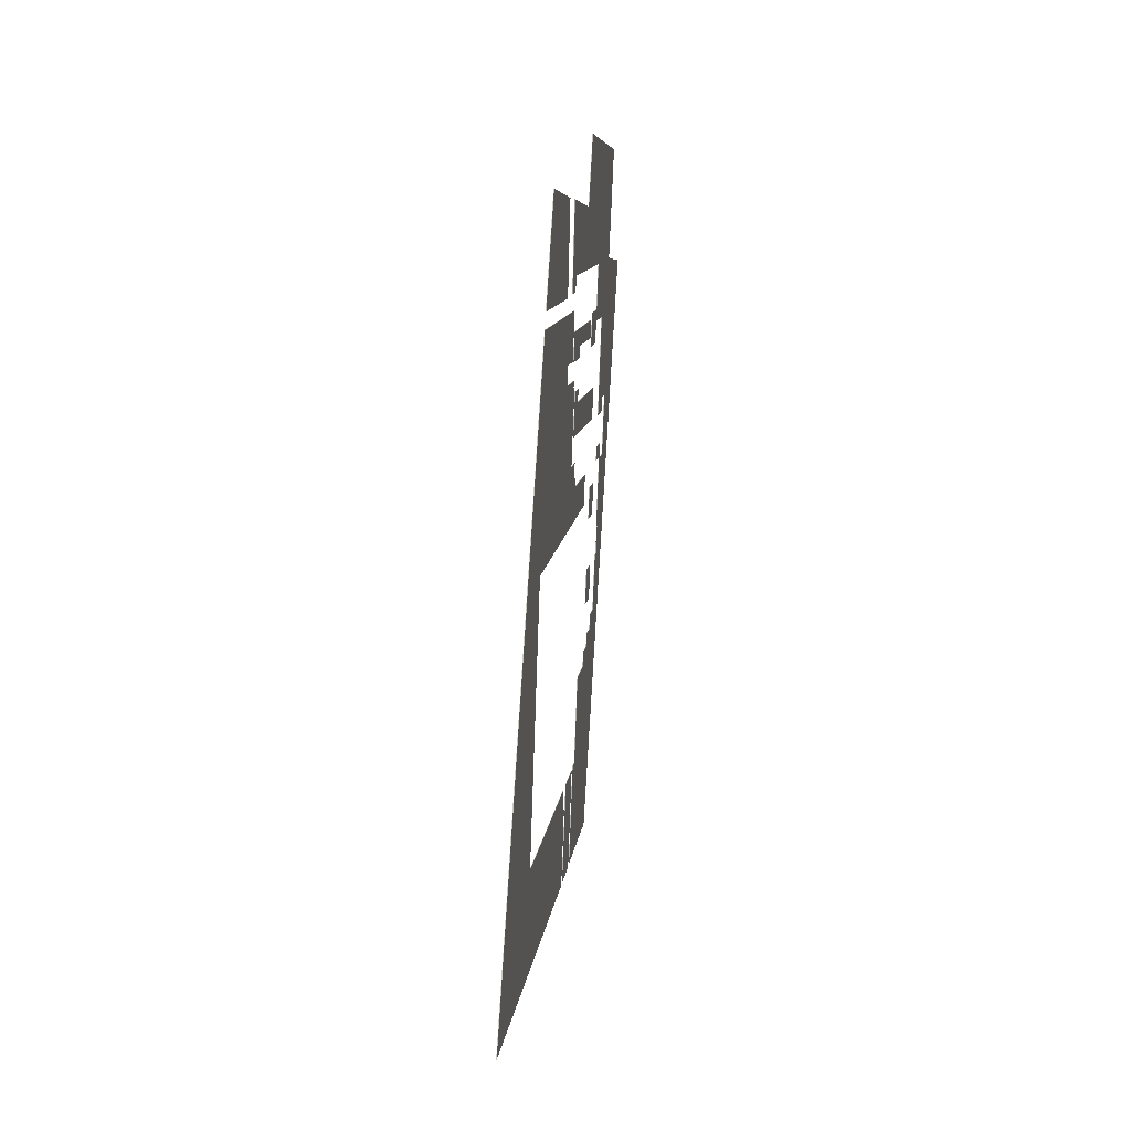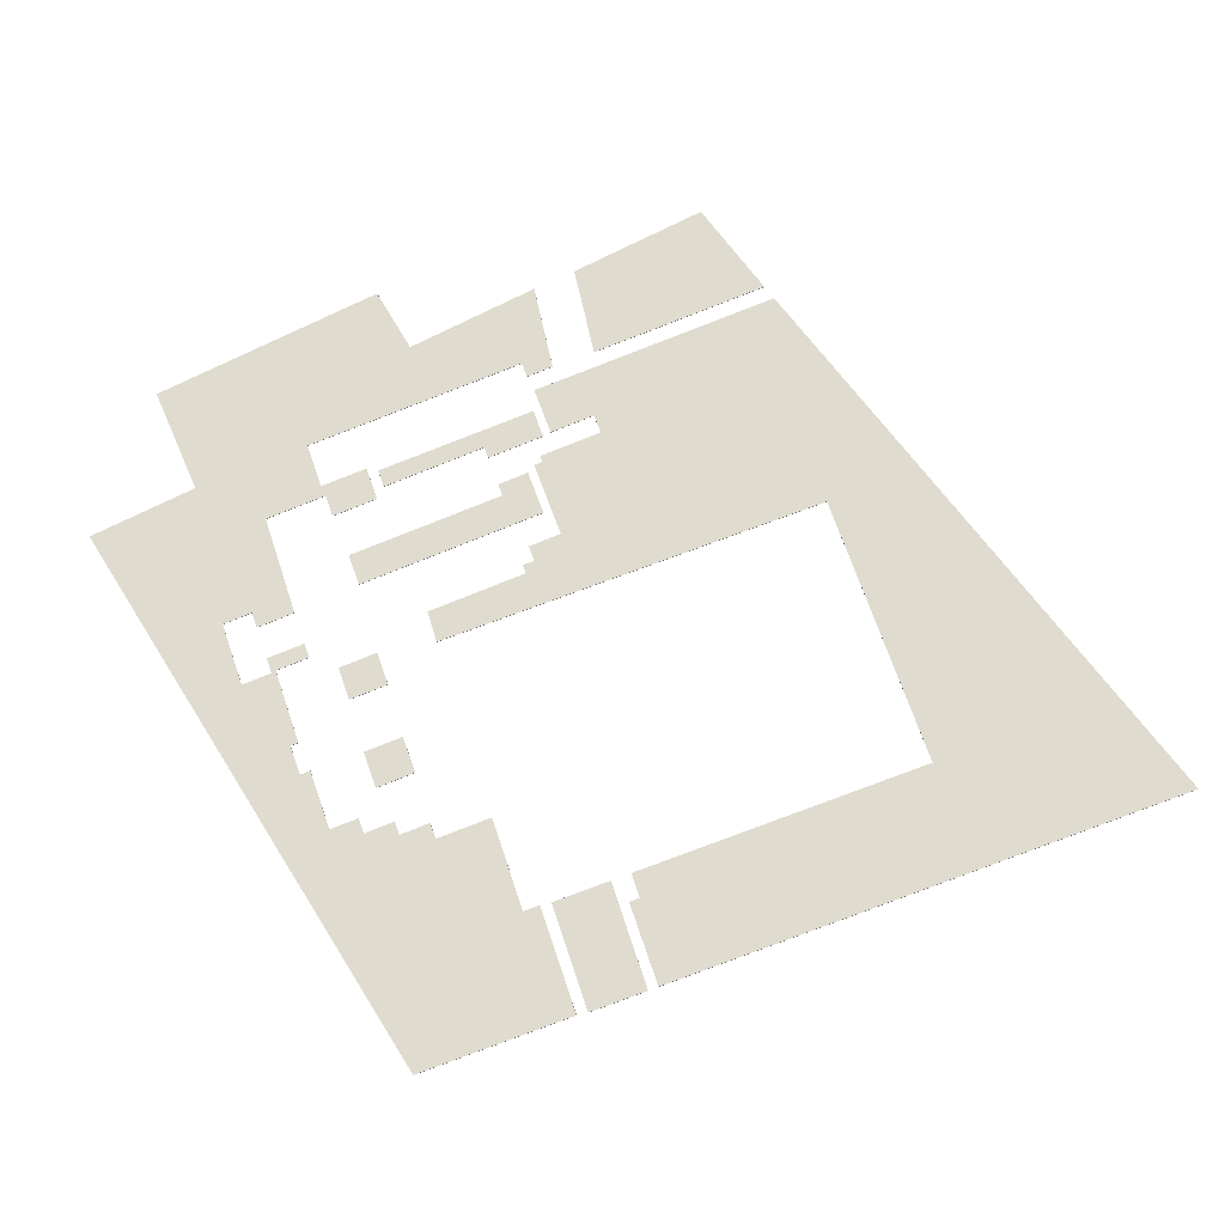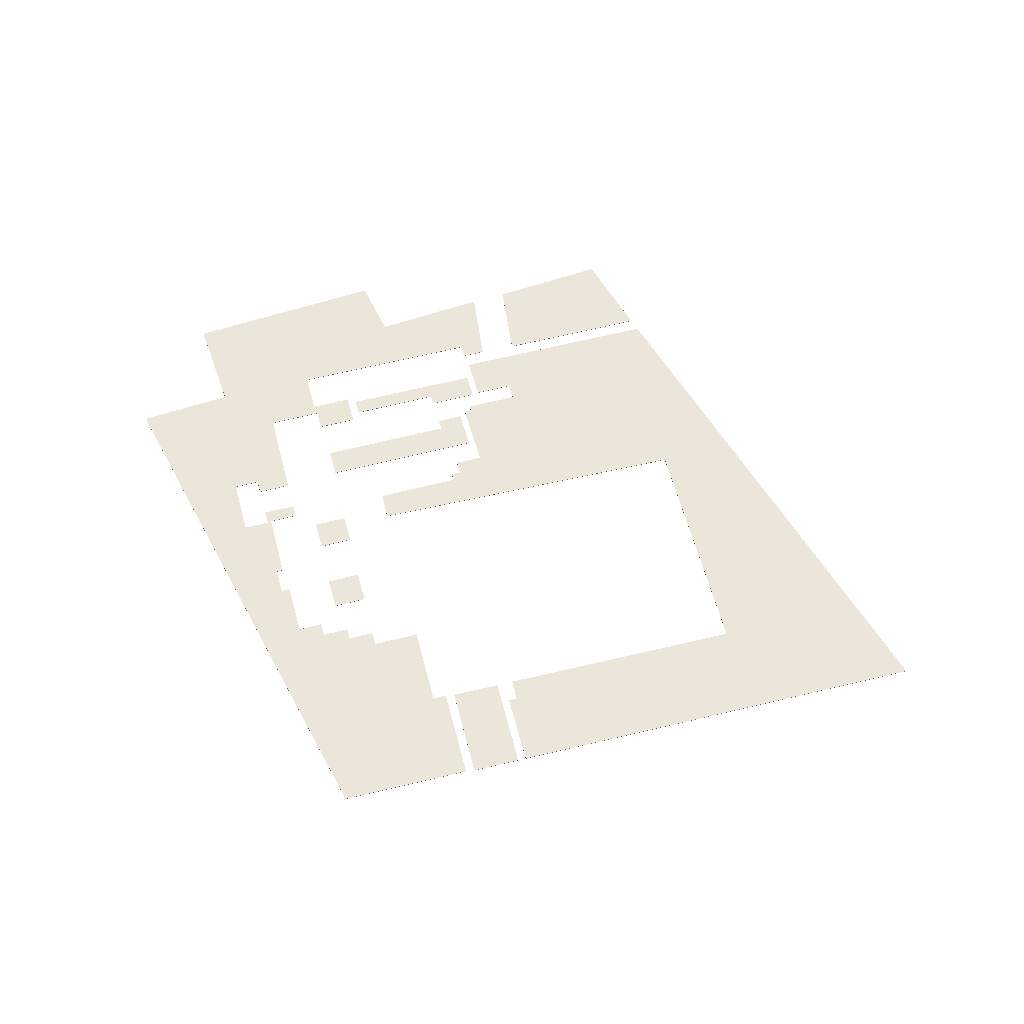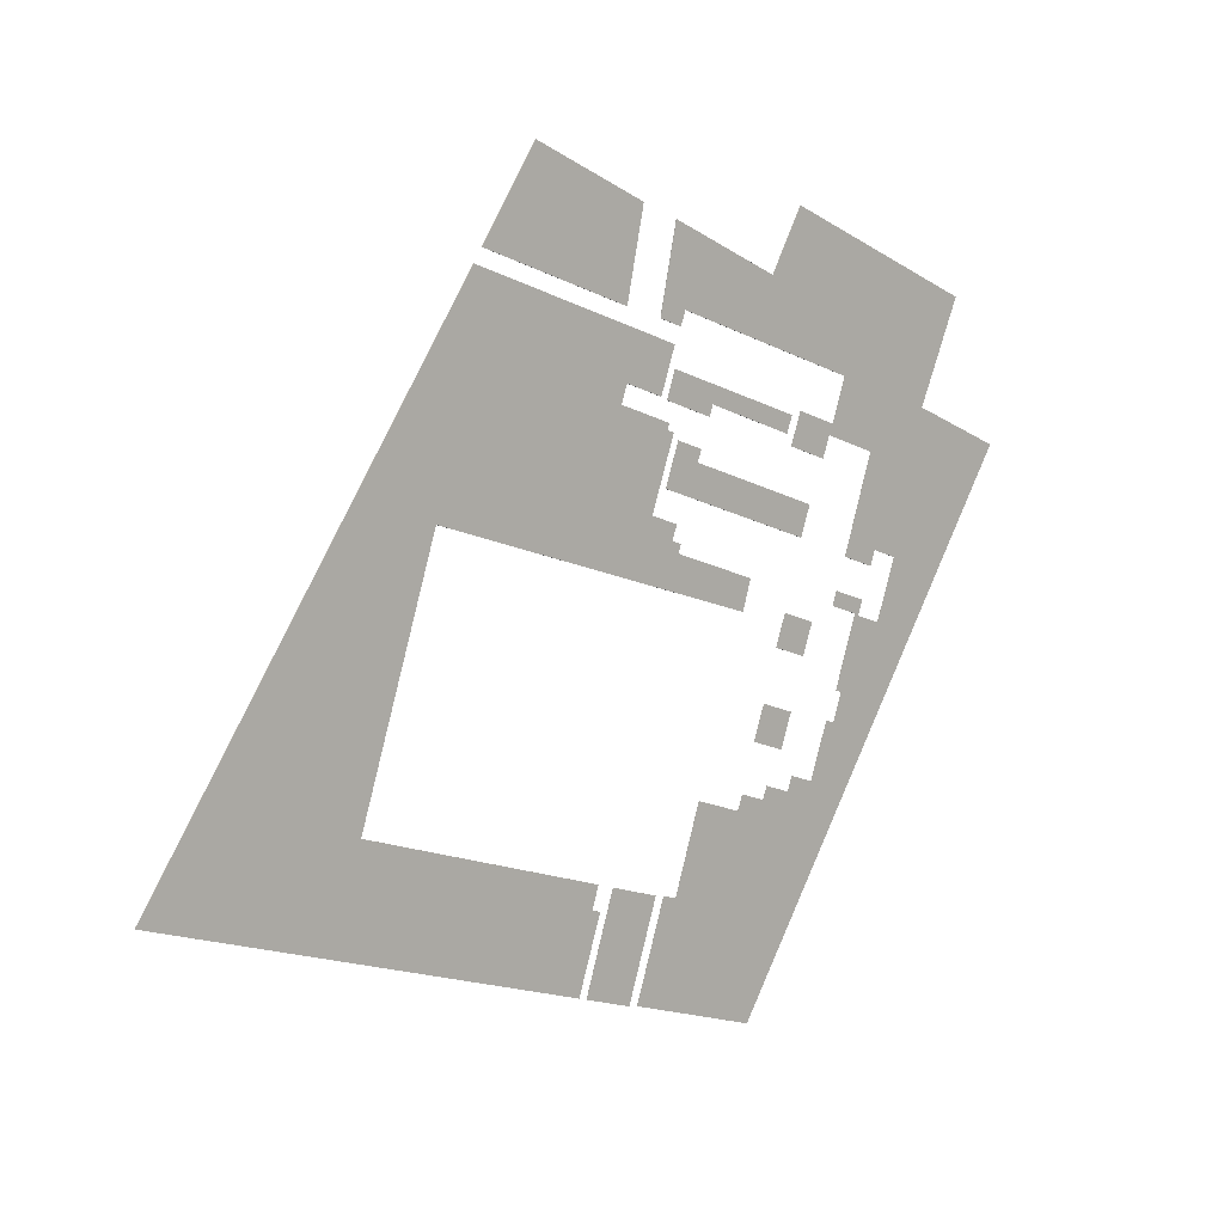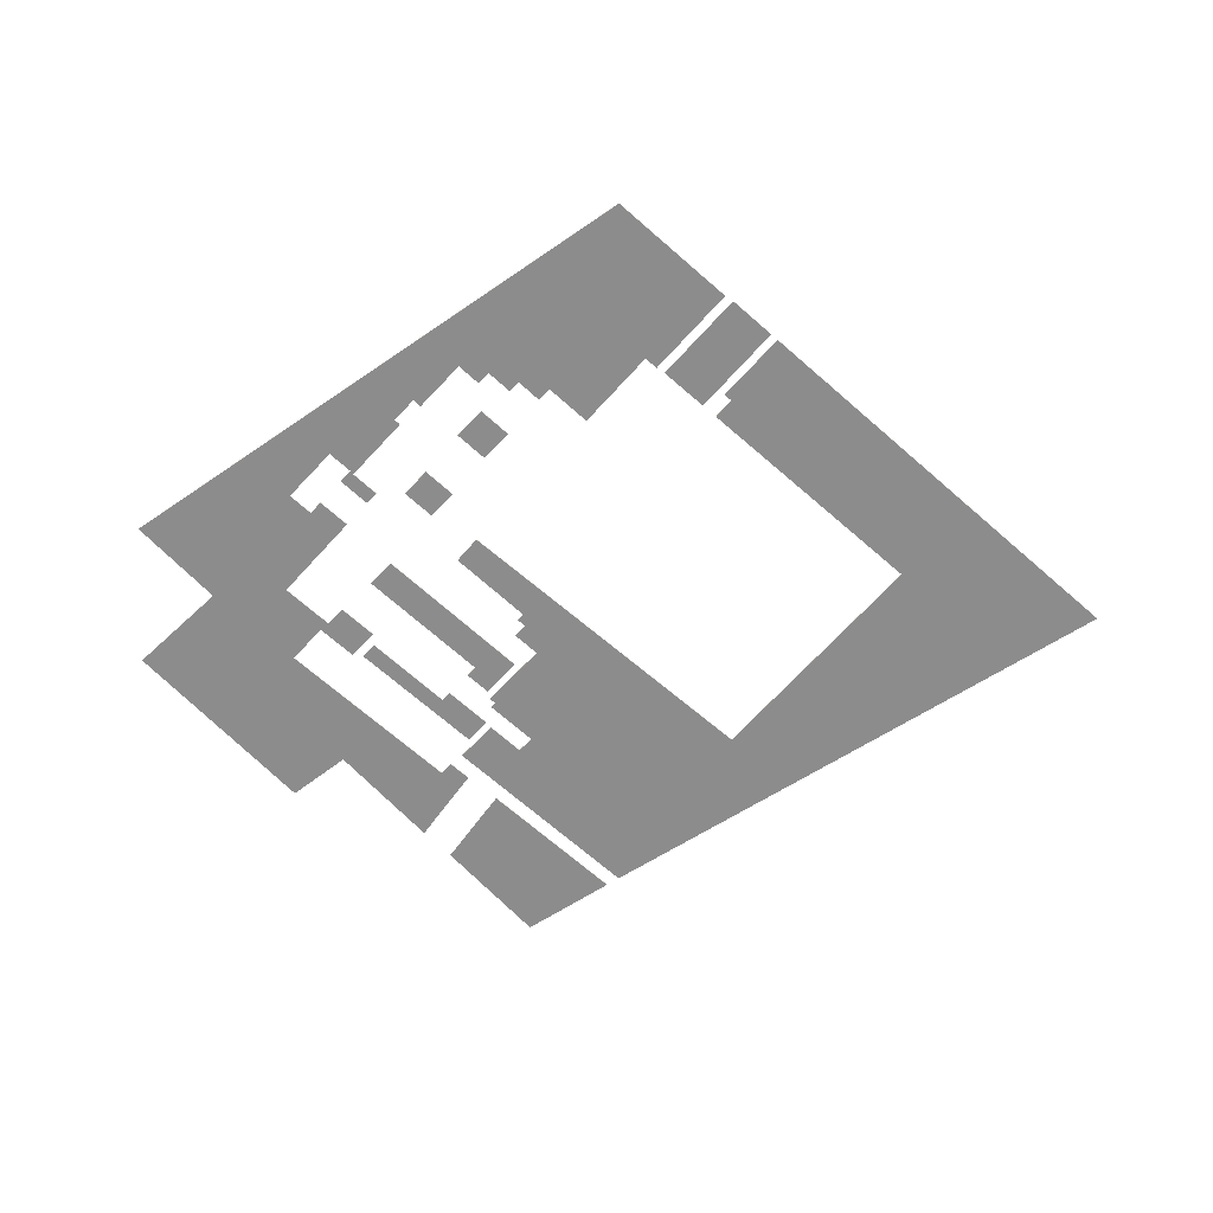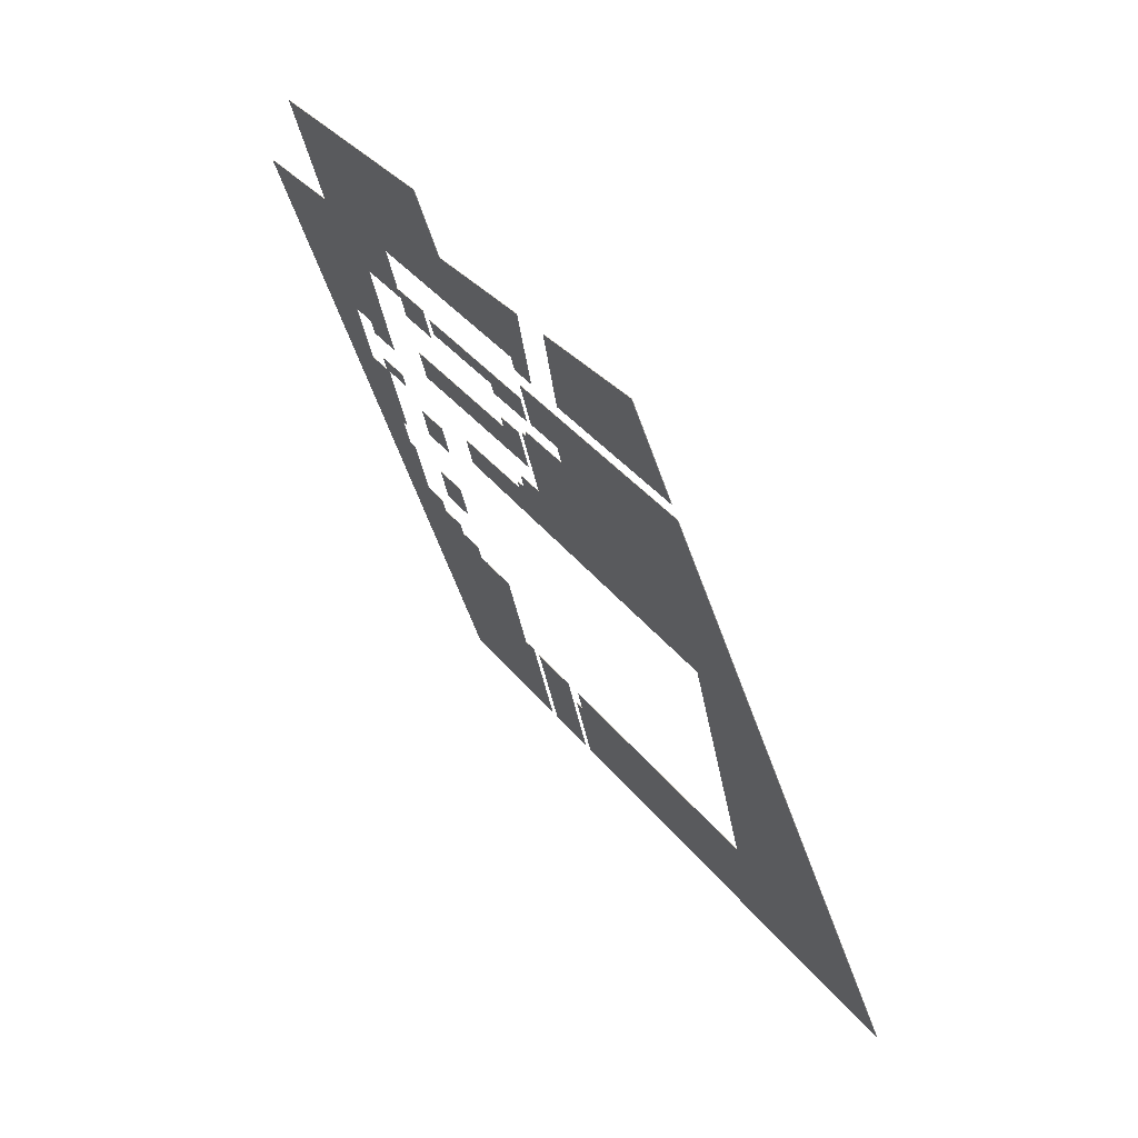
<metadata>
{"format":"obj","ext":"obj","renderer":"f3d","projection":"perspective","resolution":1024,"background":"white","views":[{"elev":28.7,"azim":-83.3,"up":"+Z"},{"elev":-25.6,"azim":-170.7,"up":"+Z"},{"elev":56.4,"azim":-176.3,"up":"+Y"},{"elev":9.3,"azim":-40.4,"up":"+Z"},{"elev":-64.3,"azim":156.3,"up":"+Y"},{"elev":61.6,"azim":-126.4,"up":"+Z"}]}
</metadata>
<code>
v  -88.39 0 37.68
v  -81.26 0 71.37
v  -81.26 0.2 71.37
v  -88.39 0.2 37.68
v  -35.4 0 50.99
v  -35.4 0.2 50.99
v  -22.12 0 75.3
v  -22.12 0.2 75.3
v  59.85 0 40.17
v  59.85 0.2 40.17
v  42.4 0 -0.5595
v  42.4 0.2 -0.5595
v  80.87 0 -17.04
v  80.87 0.2 -17.04
v  -45.16 0 -222.5
v  -45.16 0.2 -222.5
v  -98.49 0 -205.2
v  -98.49 0.2 -205.2
v  -86.1 0 -167
v  -86.1 0.2 -167
v  -80.39 0 -168.9
v  -80.39 0.2 -168.9
v  -69.41 0 -135
v  -69.41 0.2 -135
v  -50.31 0 -141.6
v  -50.31 0.2 -141.6
v  -48.25 0 -135.7
v  -48.25 0.2 -135.7
v  -37.8 0 -139.4
v  -37.8 0.2 -139.4
v  -36.06 0 -134.4
v  -36.06 0.2 -134.4
v  -25.41 0 -138.1
v  -25.41 0.2 -138.1
v  -23.43 0 -132.4
v  -23.43 0.2 -132.4
v  -13.46 0 -135.9
v  -13.46 0.2 -135.9
v  -5.793 0 -114
v  -5.793 0.2 -114
v  -2.167 0 -115.2
v  -2.167 0.2 -115.2
v  1.658 0 -104.3
v  1.658 0.2 -104.3
v  -1.046 0 -103.4
v  -1.046 0.2 -103.4
v  8.425 0 -75.4
v  8.425 0.2 -75.4
v  -3.349 0 -71.29
v  -3.349 0.2 -71.29
v  -1.426 0 -65.78
v  -1.426 0.2 -65.78
v  11.98 0 -70.46
v  11.98 0.2 -70.46
v  9.937 0 -76.31
v  9.937 0.2 -76.31
v  20.42 0 -79.97
v  20.42 0.2 -79.97
v  28.77 0 -56.04
v  28.77 0.2 -56.04
v  18.29 0 -52.38
v  18.29 0.2 -52.38
v  16.25 0 -58.23
v  16.25 0.2 -58.23
v  2.809 0 -53.54
v  2.809 0.2 -53.54
v  15.37 0 -15.4
v  15.37 0.2 -15.4
v  -6.314 0 -7.837
v  -6.314 0.2 -7.837
v  -9.322 0 -16.27
v  -9.322 0.2 -16.27
v  -25.32 0 -10.69
v  -25.32 0.2 -10.69
v  -20.98 0 1.88
v  -20.98 0.2 1.88
v  -4.416 0 -3.799
v  -4.416 0.2 -3.799
v  1.421 0 13.23
v  1.421 0.2 13.23
v  -77.06 0 40.13
v  -77.06 0.2 40.13
v  -79 0 34.46
v  -79 0.2 34.46
o Obj_000195
g Obj_000195
f 1 2 3 4
f 2 5 6 3
f 5 7 8 6
f 7 9 10 8
f 9 11 12 10
f 11 13 14 12
f 13 15 16 14
f 15 17 18 16
f 17 19 20 18
f 19 21 22 20
f 21 23 24 22
f 23 25 26 24
f 25 27 28 26
f 27 29 30 28
f 29 31 32 30
f 31 33 34 32
f 33 35 36 34
f 35 37 38 36
f 37 39 40 38
f 39 41 42 40
f 41 43 44 42
f 43 45 46 44
f 45 47 48 46
f 47 49 50 48
f 49 51 52 50
f 51 53 54 52
f 53 55 56 54
f 55 57 58 56
f 57 59 60 58
f 59 61 62 60
f 61 63 64 62
f 63 65 66 64
f 65 67 68 66
f 67 69 70 68
f 69 71 72 70
f 71 73 74 72
f 73 75 76 74
f 75 77 78 76
f 77 79 80 78
f 79 81 82 80
f 81 83 84 82
f 83 1 4 84
f 59 11 67
f 11 79 67
f 9 79 11
f 13 11 59
f 65 63 61
f 67 65 61
f 67 61 59
f 57 13 59
f 67 79 77
f 79 7 5
f 5 2 81
f 9 7 79
f 73 69 75
f 71 69 73
f 1 83 81
f 81 79 5
f 2 1 81
f 69 77 75
f 69 67 77
f 43 41 57
f 41 13 57
f 45 43 55
f 57 55 43
f 45 55 47
f 53 47 55
f 33 15 37
f 13 41 37
f 33 37 35
f 33 29 15
f 41 39 37
f 13 37 15
f 29 33 31
f 47 51 49
f 47 53 51
f 29 27 25
f 25 21 15
f 25 15 29
f 25 23 21
f 17 21 19
f 21 17 15
f 60 68 12
f 12 68 80
f 10 12 80
f 14 60 12
f 66 62 64
f 68 62 66
f 68 60 62
f 58 60 14
f 68 78 80
f 80 6 8
f 6 82 3
f 10 80 8
f 74 76 70
f 72 74 70
f 4 82 84
f 82 6 80
f 3 82 4
f 70 76 78
f 70 78 68
f 44 58 42
f 42 58 14
f 46 56 44
f 58 44 56
f 46 48 56
f 54 56 48
f 34 38 16
f 14 38 42
f 34 36 38
f 34 16 30
f 42 38 40
f 14 16 38
f 30 32 34
f 48 50 52
f 48 52 54
f 30 26 28
f 26 16 22
f 26 30 16
f 26 22 24
f 18 20 22
f 22 16 18
v  -125.3 0 -197.1
v  -301.4 0 -139.9
v  -301.4 0.2 -139.9
v  -125.3 0.2 -197.1
v  -169.1 0 58.44
v  -169.1 0.2 58.44
v  -81.78 0 28.51
v  -81.78 0.2 28.51
v  -87.96 0 10.7
v  -87.96 0.2 10.7
v  -103.5 0 16.14
v  -103.5 0.2 16.14
v  -106 0 9.009
v  -106 0.2 9.009
v  -84.23 0 1.4
v  -84.23 0.2 1.4
v  -85.07 0 -1.019
v  -85.07 0.2 -1.019
v  -82.11 0 -2.052
v  -82.11 0.2 -2.052
v  -91.97 0 -30.27
v  -91.97 0.2 -30.27
v  -80.59 0 -34.25
v  -80.59 0.2 -34.25
v  -82.61 0 -40.05
v  -82.61 0.2 -40.05
v  -78.57 0 -41.46
v  -78.57 0.2 -41.46
v  -79.71 0 -44.71
v  -79.71 0.2 -44.71
v  -45.06 0 -56.81
v  -45.06 0.2 -56.81
v  -48.63 0 -68.68
v  -48.63 0.2 -68.68
v  -185.3 0 -25.47
v  -185.3 0.2 -25.47
v  -216.8 0 -125.1
v  -216.8 0.2 -125.1
v  -116.5 0 -157.7
v  -116.5 0.2 -157.7
v  -119.3 0 -166.5
v  -119.3 0.2 -166.5
v  -115.7 0 -167.6
v  -115.7 0.2 -167.6
o Obj_000179
g Obj_000179
f 85 86 87 88
f 86 89 90 87
f 89 91 92 90
f 91 93 94 92
f 93 95 96 94
f 95 97 98 96
f 97 99 100 98
f 99 101 102 100
f 101 103 104 102
f 103 105 106 104
f 105 107 108 106
f 107 109 110 108
f 109 111 112 110
f 111 113 114 112
f 113 115 116 114
f 115 117 118 116
f 117 119 120 118
f 119 121 122 120
f 121 123 124 122
f 123 125 126 124
f 125 127 128 126
f 127 85 88 128
f 85 121 86
f 119 86 121
f 105 113 109
f 119 113 105
f 119 89 86
f 111 109 113
f 127 125 85
f 121 85 125
f 113 119 117
f 113 117 115
f 123 121 125
f 95 89 97
f 119 105 97
f 93 91 95
f 89 95 91
f 105 109 107
f 99 97 101
f 105 103 101
f 101 97 105
f 89 119 97
f 88 87 122
f 120 122 87
f 106 110 114
f 120 106 114
f 120 87 90
f 112 114 110
f 128 88 126
f 122 126 88
f 114 118 120
f 114 116 118
f 124 126 122
f 96 98 90
f 120 98 106
f 94 96 92
f 90 92 96
f 106 108 110
f 100 102 98
f 106 102 104
f 102 106 98
f 90 98 120
v  -109.7 0 -159.9
v  -89.9 0 -166.3
v  -89.9 0.2 -166.3
v  -109.7 0.2 -159.9
v  -102.3 0 -204.5
v  -102.3 0.2 -204.5
v  -121.9 0 -198.2
v  -121.9 0.2 -198.2
o Obj_000178
g Obj_000178
f 129 130 131 132
f 130 133 134 131
f 133 135 136 134
f 135 129 132 136
f 130 135 133
f 135 130 129
f 131 134 136
f 136 132 131
v  -79.94 0 -4.929
v  -69.24 0 -8.666
v  -69.24 0.2 -8.666
v  -79.94 0.2 -4.929
v  -70.86 0 -13.31
v  -70.86 0.2 -13.31
v  -15.85 0 -32.52
v  -15.85 0.2 -32.52
v  -20.07 0 -44.33
v  -20.07 0.2 -44.33
v  -85.7 0 -21.42
v  -85.7 0.2 -21.42
o Obj_000177
g Obj_000177
f 137 138 139 140
f 138 141 142 139
f 141 143 144 142
f 143 145 146 144
f 145 147 148 146
f 147 137 140 148
f 145 143 141
f 137 147 141
f 145 141 147
f 138 137 141
f 146 142 144
f 140 142 148
f 146 148 142
f 139 142 140
v  -27.6 0 -71.27
v  -14 0 -76.02
v  -14 0.2 -76.02
v  -27.6 0.2 -71.27
v  -18.31 0 -88.37
v  -18.31 0.2 -88.37
v  -31.92 0 -83.62
v  -31.92 0.2 -83.62
o Obj_000176
g Obj_000176
f 149 150 151 152
f 150 153 154 151
f 153 155 156 154
f 155 149 152 156
f 150 149 155
f 155 153 150
f 151 156 152
f 156 151 154
v  -37.83 0 -103.6
v  -24.23 0 -108.3
v  -24.23 0.2 -108.3
v  -37.83 0.2 -103.6
v  -28.94 0 -121.8
v  -28.94 0.2 -121.8
v  -42.55 0 -117.1
v  -42.55 0.2 -117.1
o Obj_000175
g Obj_000175
f 157 158 159 160
f 158 161 162 159
f 161 163 164 162
f 163 157 160 164
f 163 161 158
f 158 157 163
f 164 159 162
f 159 164 160
v  -85.27 0 9.317
v  -81.55 0 19.97
v  -81.55 0.2 19.97
v  -85.27 0.2 9.317
v  -25.27 0 0.6775
v  -25.27 0.2 0.6775
v  -27.59 0 -5.99
v  -27.59 0.2 -5.99
v  -63.88 0 6.683
v  -63.88 0.2 6.683
v  -65.38 0 2.374
v  -65.38 0.2 2.374
o Obj_000174
g Obj_000174
f 165 166 167 168
f 166 169 170 167
f 169 171 172 170
f 171 173 174 172
f 173 175 176 174
f 175 165 168 176
f 173 165 175
f 166 165 173
f 171 169 173
f 166 173 169
f 174 176 168
f 167 174 168
f 172 174 170
f 167 170 174
v  -165.7 0 63.62
v  -143.1 0 98.21
v  -143.1 0.2 98.21
v  -165.7 0.2 63.62
v  -96.1 0 77.32
v  -96.1 0.2 77.32
v  -103.5 0 42.3
v  -103.5 0.2 42.3
o Obj_000173
g Obj_000173
f 177 178 179 180
f 178 181 182 179
f 181 183 184 182
f 183 177 180 184
f 178 183 181
f 183 178 177
f 179 182 184
f 184 180 179

</code>
